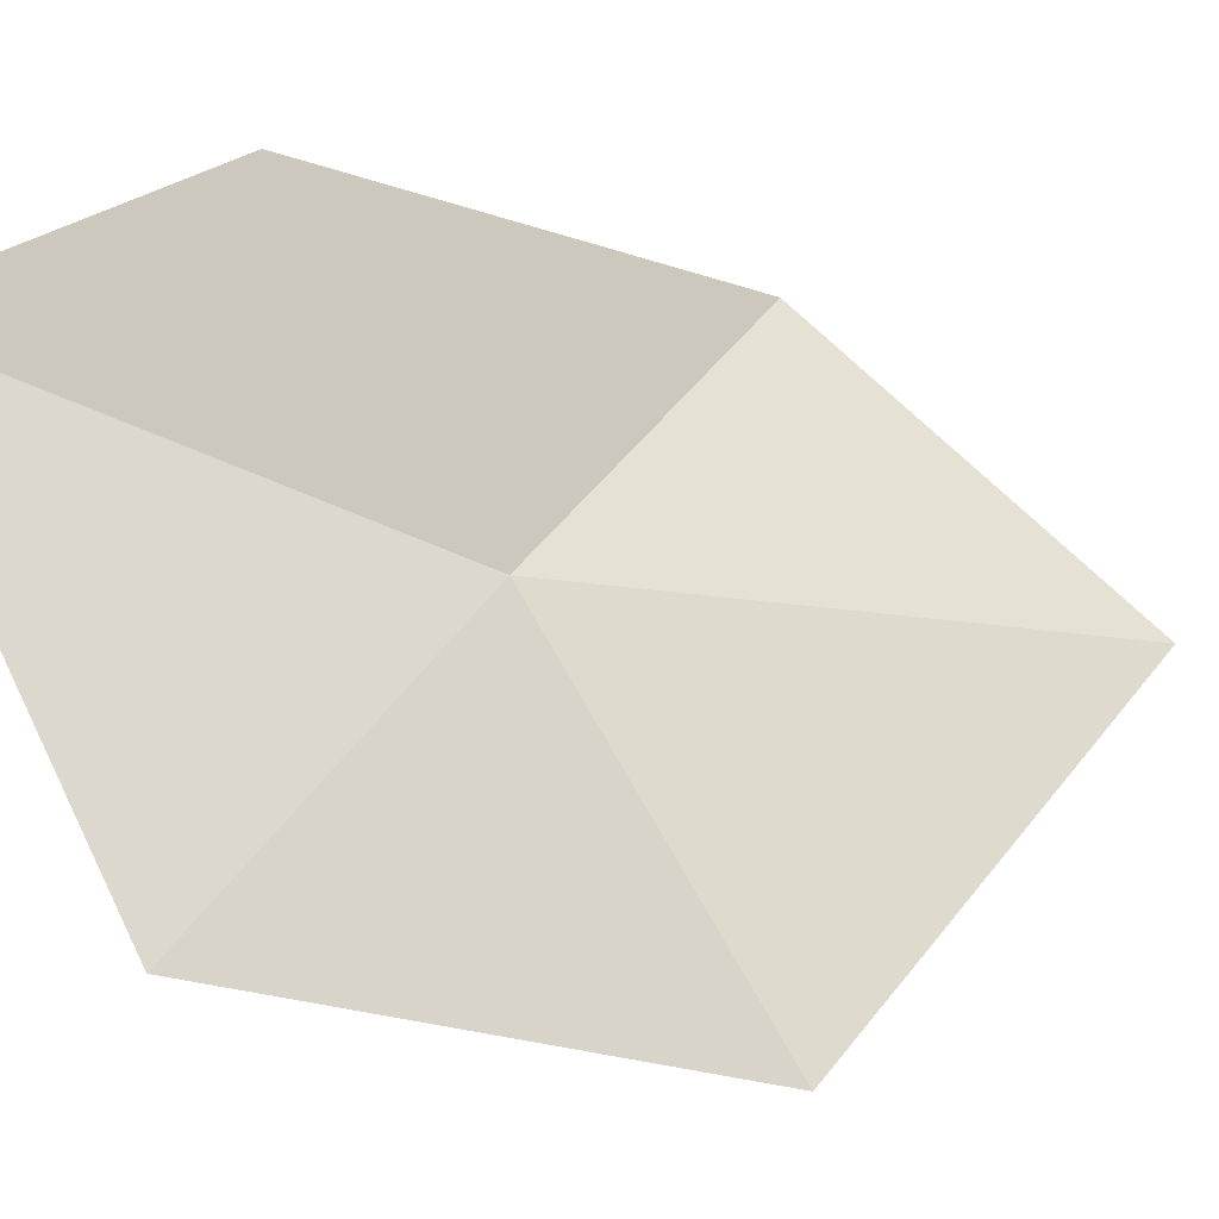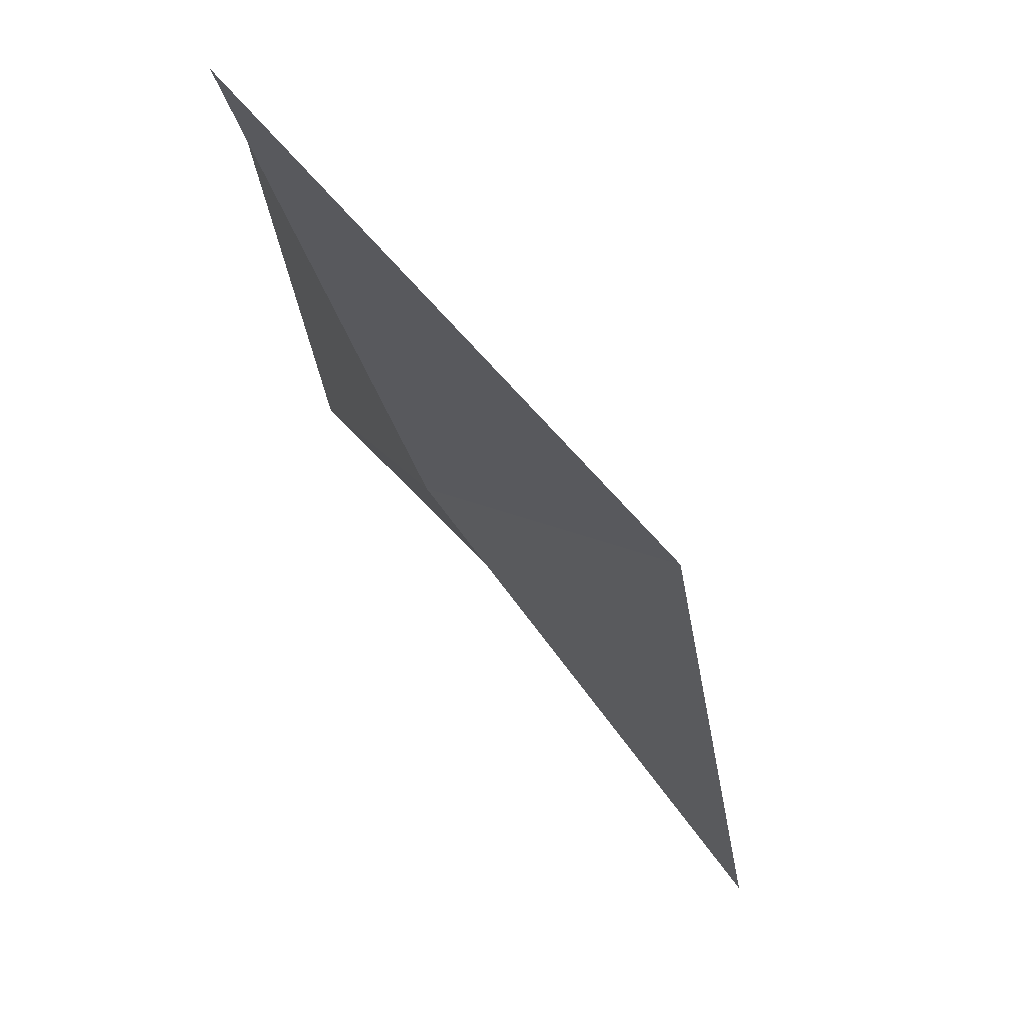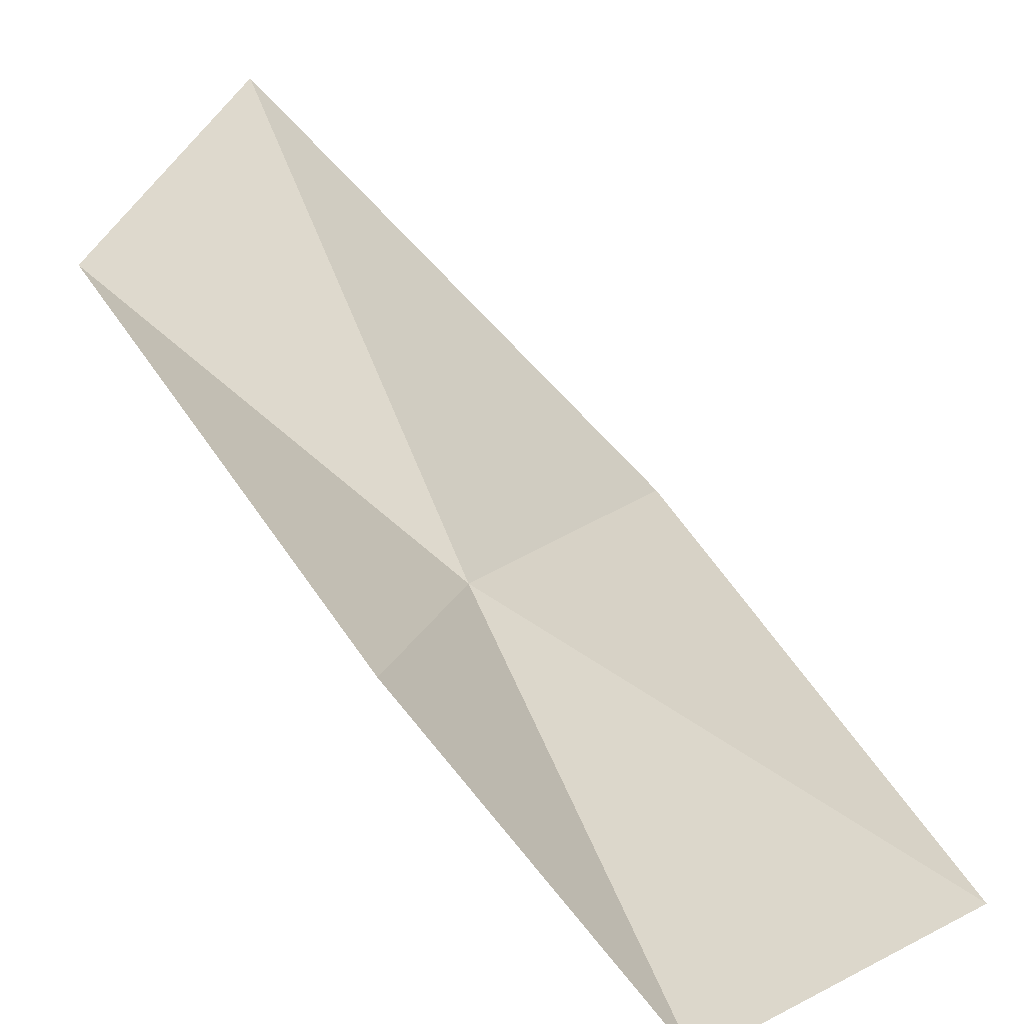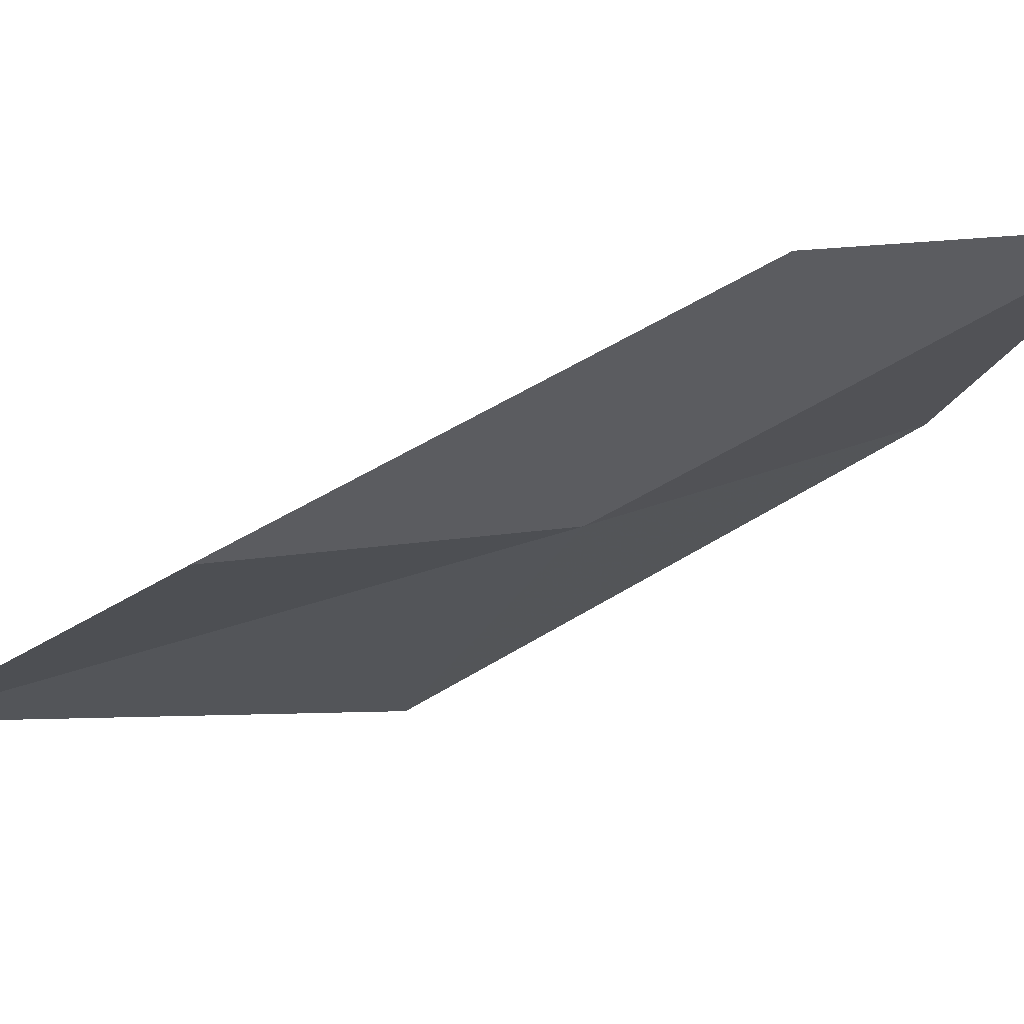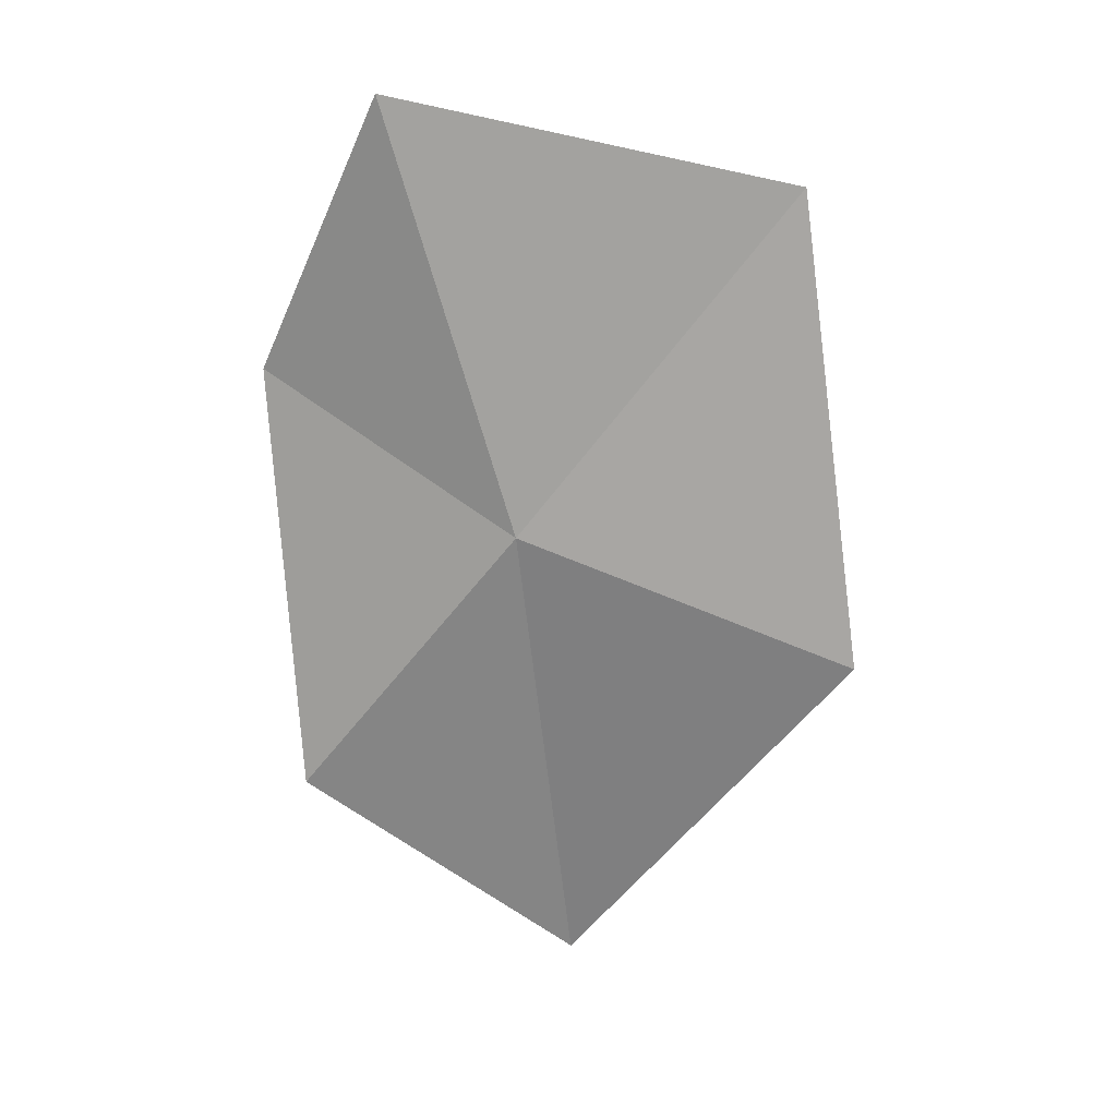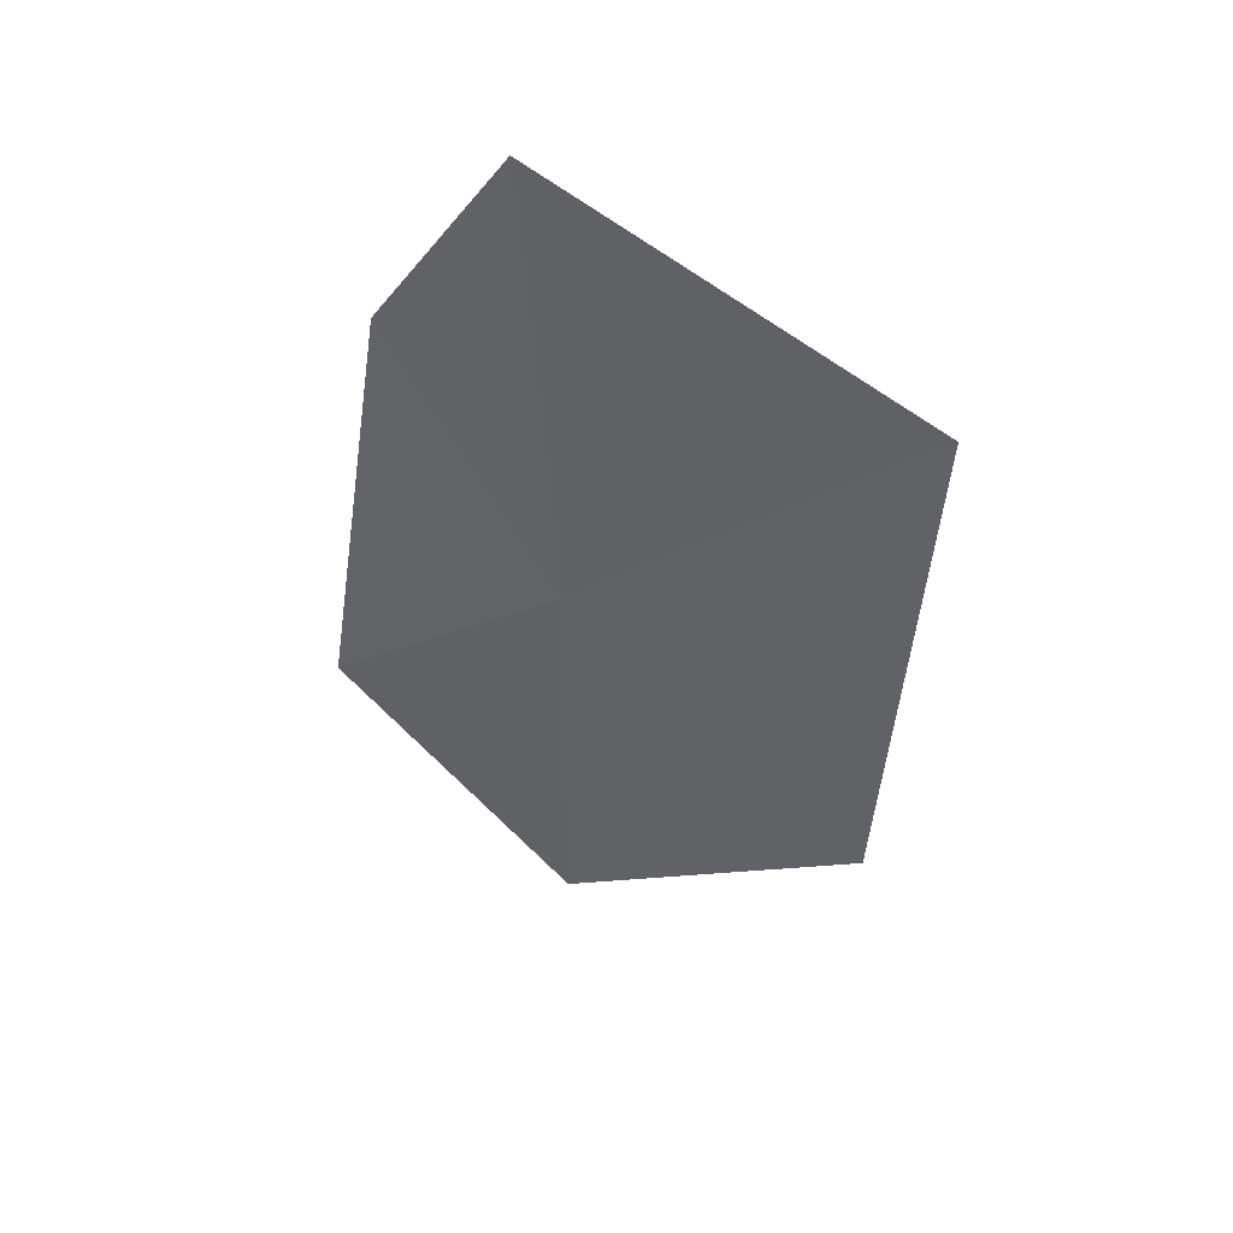
<metadata>
{"format":"obj","ext":"obj","renderer":"f3d","projection":"perspective","resolution":1024,"background":"white","views":[{"elev":18.0,"azim":69.1,"up":"+Y"},{"elev":-6.8,"azim":22.4,"up":"+Y"},{"elev":70.7,"azim":-16.2,"up":"+Y"},{"elev":30.8,"azim":-93.9,"up":"+Y"},{"elev":41.6,"azim":-46.4,"up":"+Z"},{"elev":68.0,"azim":-18.5,"up":"+Z"}]}
</metadata>
<code>
v -3.235 -16.63 6.735
v -4.137 -16.16 5.561
v -3.631 -15.51 7.277
v -1.929 -17.04 8.075
v -2.4 -17.87 6.193
v -3.091 -15.72 8.47
v -3.419 -17.13 4.581
f 1 3 2
f 1 5 4
f 1 4 6
f 1 6 3
f 1 2 7
f 1 7 5

</code>
